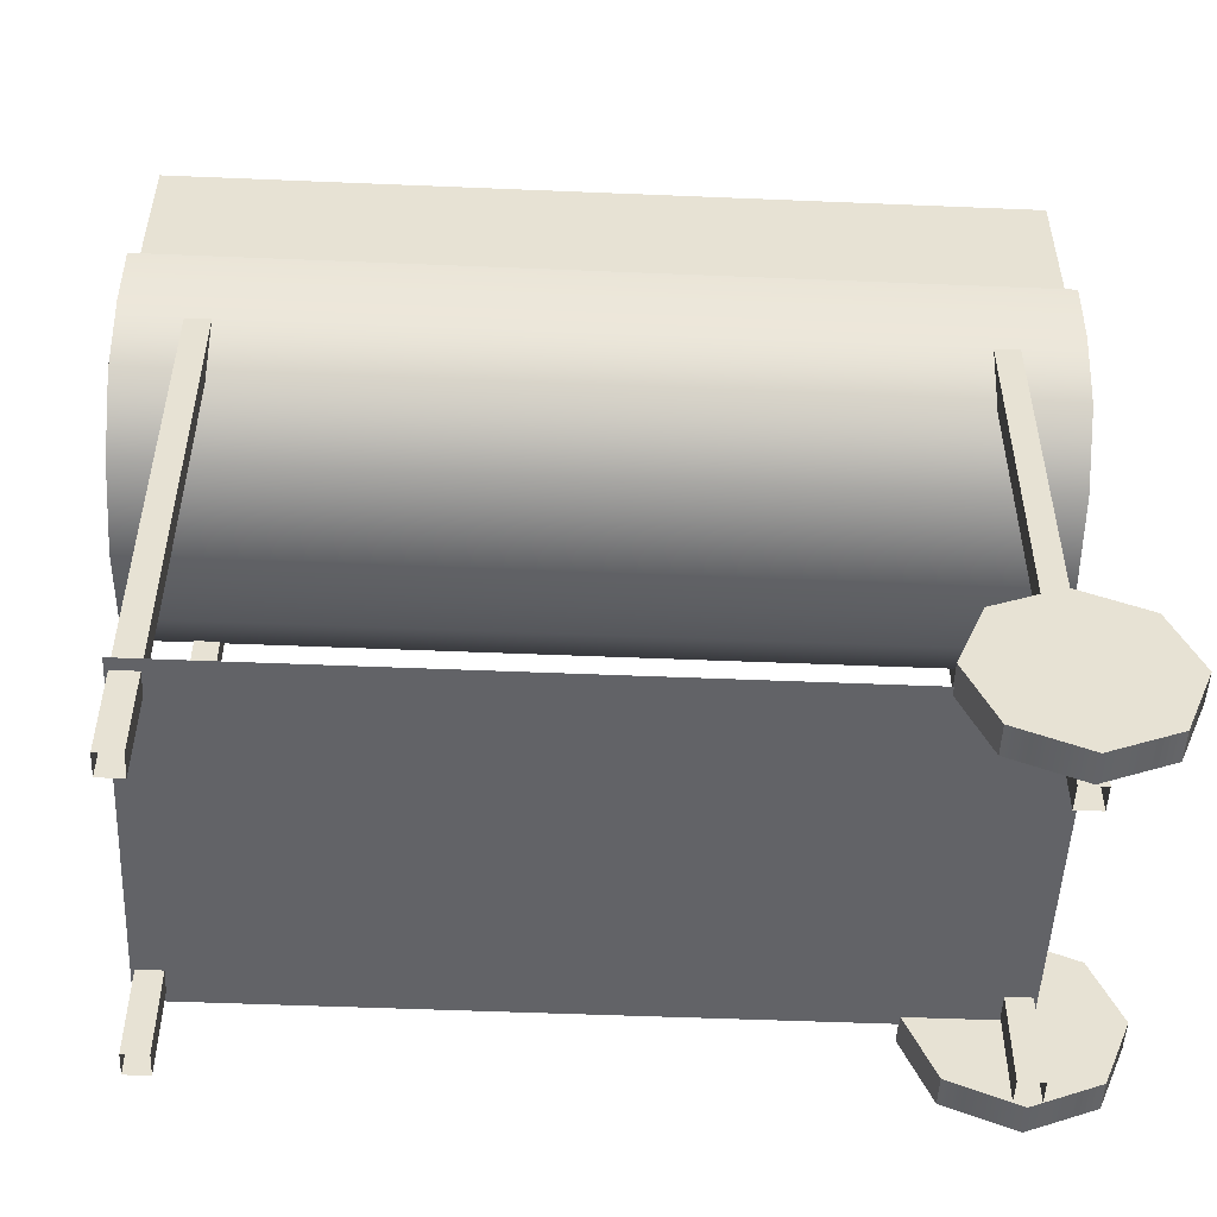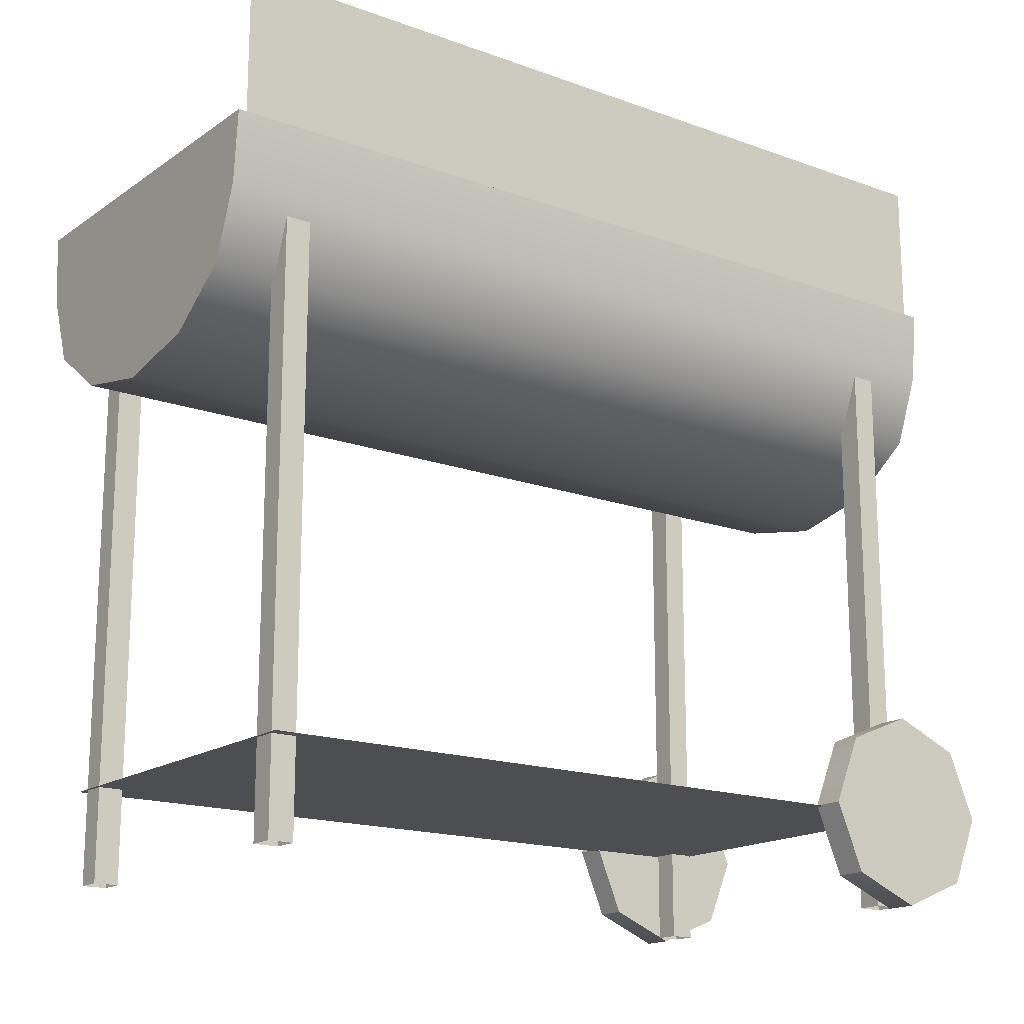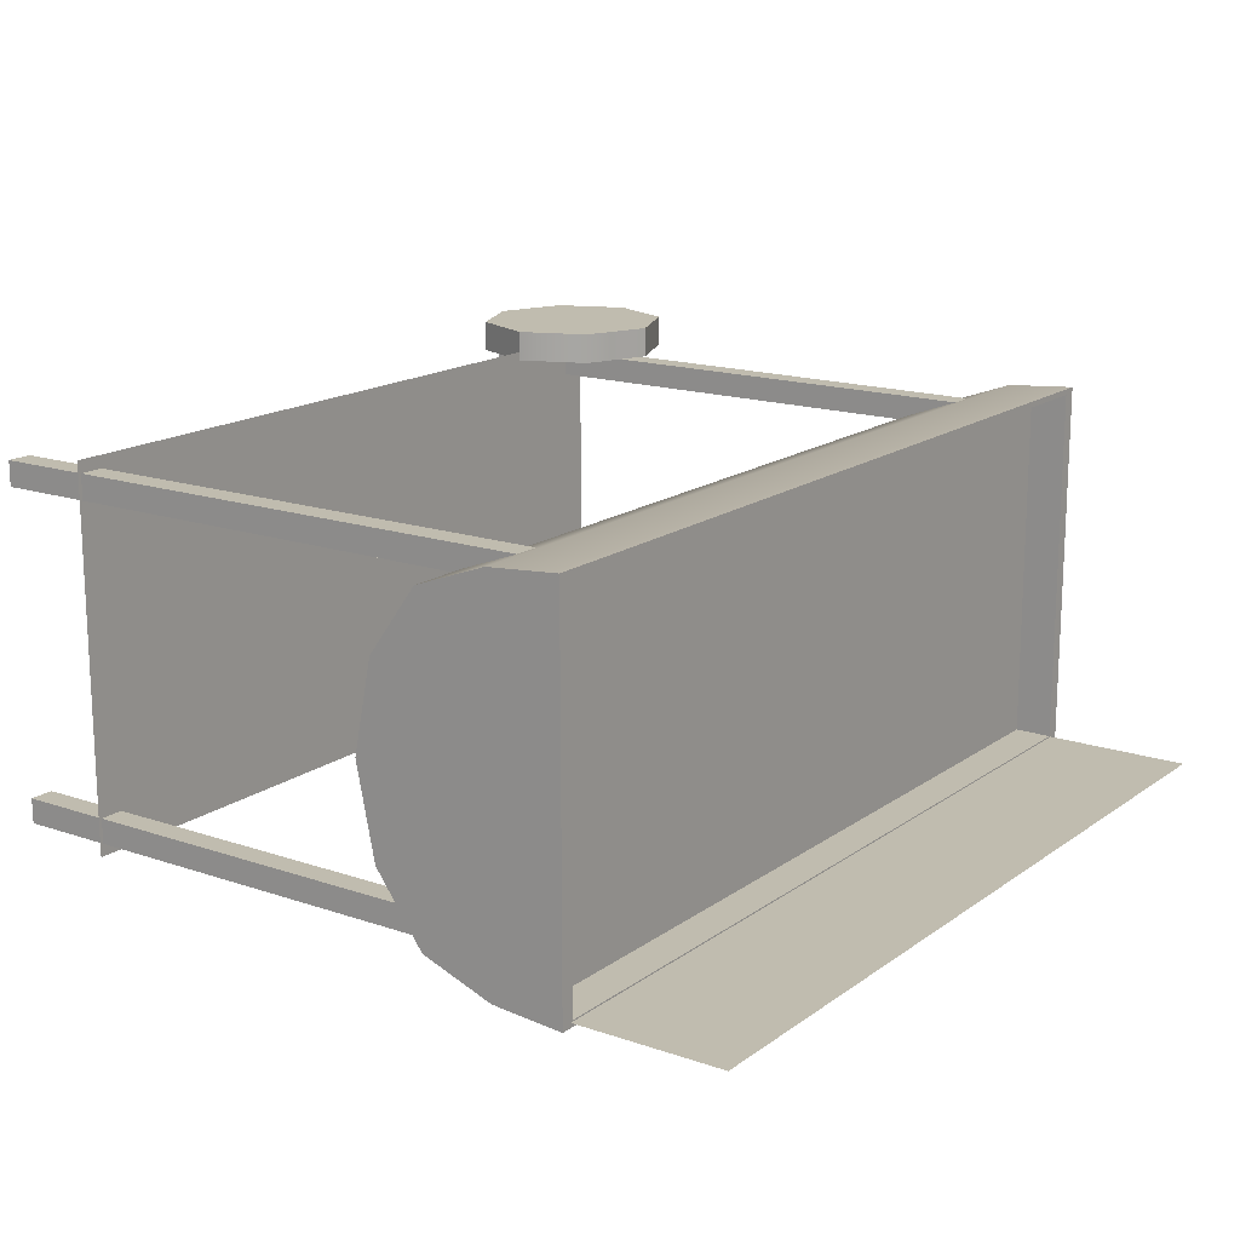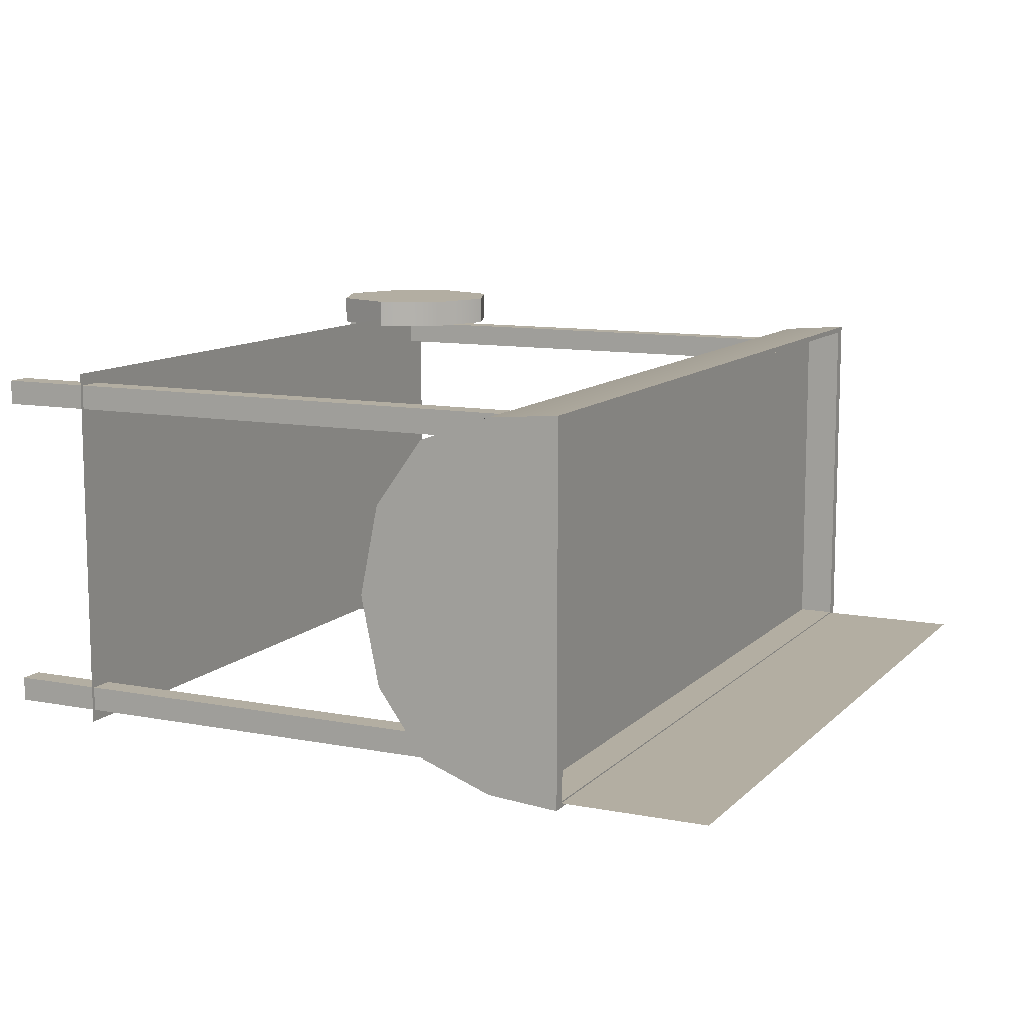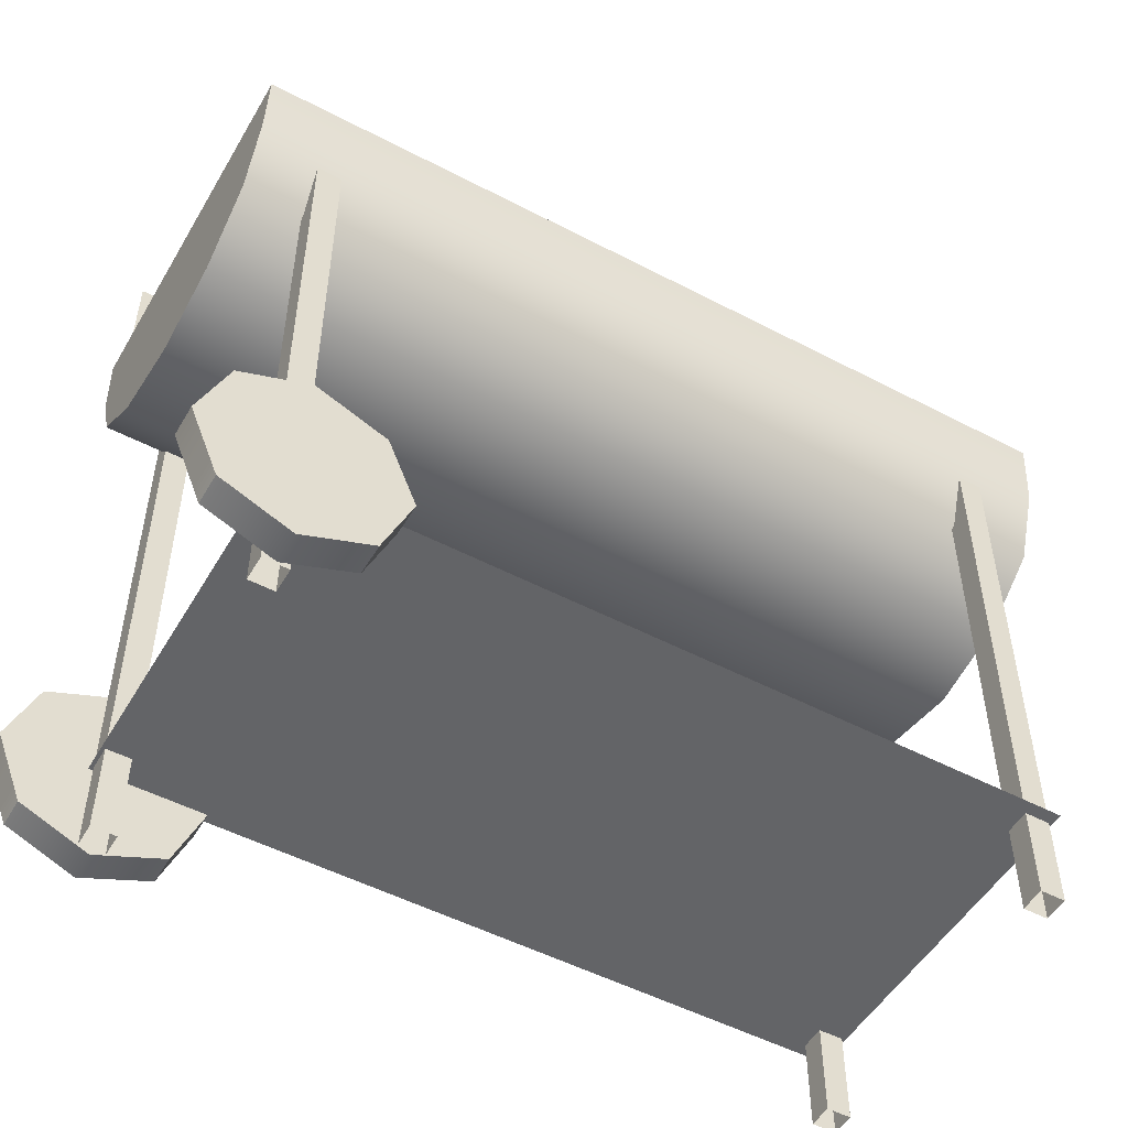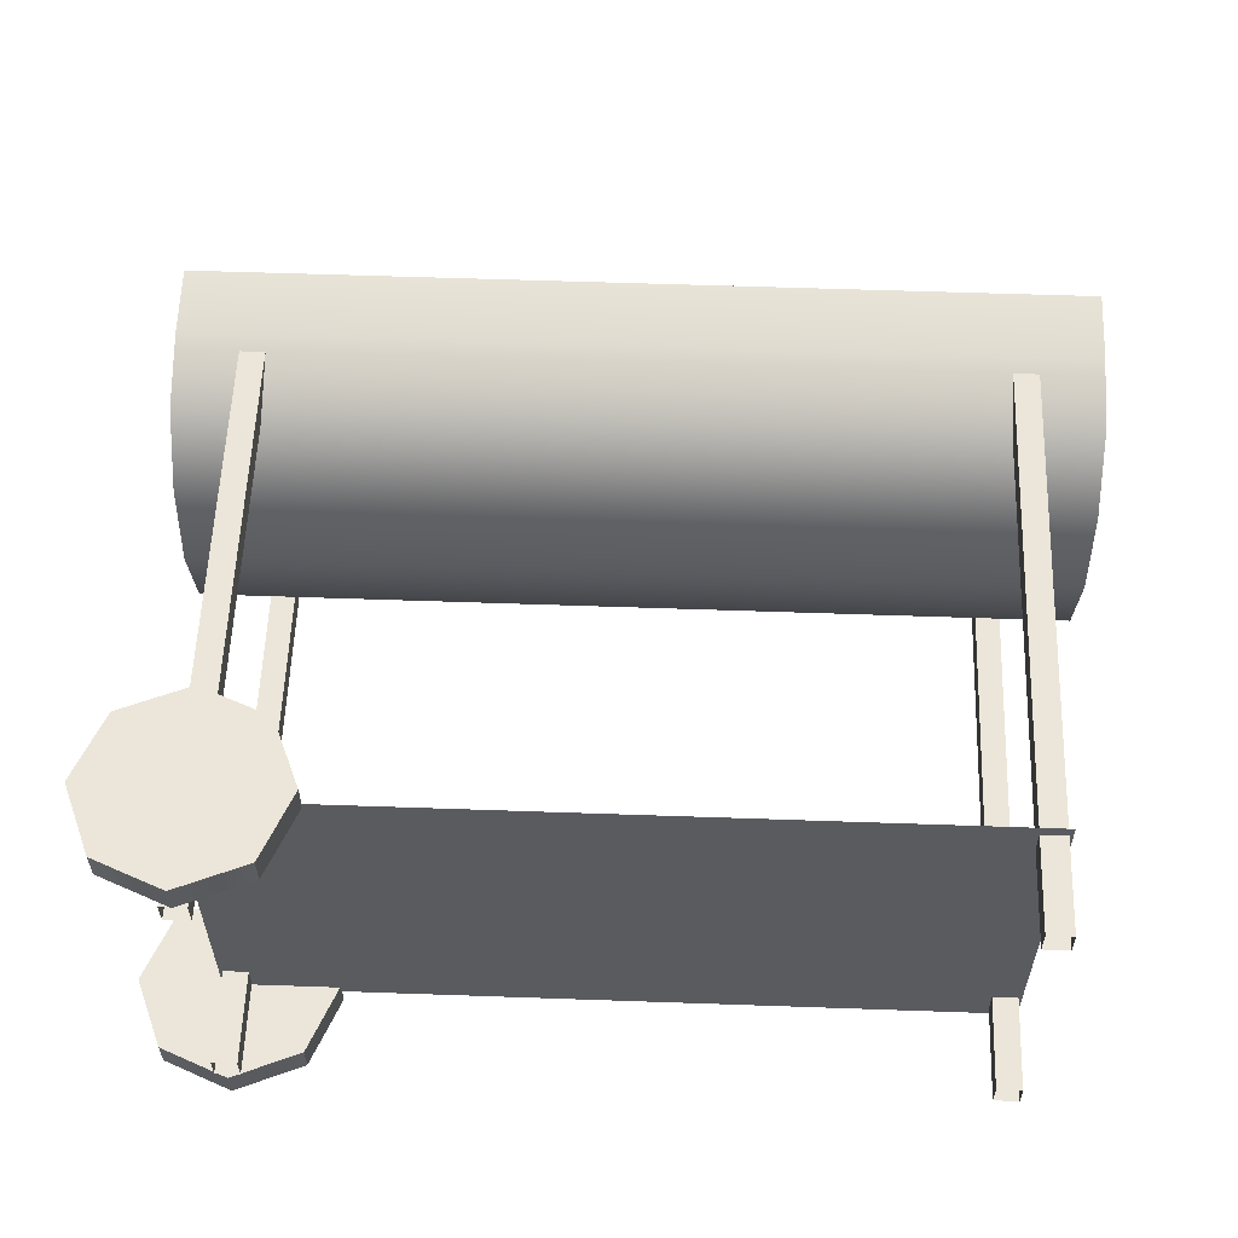
<metadata>
{"format":"obj","ext":"obj","renderer":"f3d","projection":"perspective","resolution":1024,"background":"white","views":[{"elev":-51.0,"azim":177.4,"up":"+Y"},{"elev":-16.9,"azim":143.7,"up":"+Y"},{"elev":16.3,"azim":125.1,"up":"+Z"},{"elev":10.8,"azim":115.5,"up":"+Z"},{"elev":-51.2,"azim":-29.7,"up":"+Y"},{"elev":57.5,"azim":2.1,"up":"+Z"}]}
</metadata>
<code>
o Cube.005_Cube.007
v -1.825 -0.6021 -1.112
v -1.825 0.2498 -1.112
v -1.825 -0.6021 -1.305
v -1.825 0.2498 -1.305
v -2.677 -0.6021 -1.112
v -2.677 0.2498 -1.112
v -2.677 -0.6021 -1.305
v -2.677 0.2498 -1.305
v -2.251 -0.7785 -1.305
v -2.251 0.4262 -1.305
v -2.251 -0.7785 -1.112
v -2.251 0.4262 -1.112
v -1.649 -0.1761 -1.112
v -1.649 -0.1761 -1.305
v -2.853 -0.1761 -1.305
v -2.853 -0.1761 -1.112
v -2.251 -0.1761 -1.112
v -2.251 -0.1761 -1.305
v -1.825 -0.6021 1.112
v -1.825 0.2498 1.112
v -1.825 -0.6021 1.305
v -1.825 0.2498 1.305
v -2.677 -0.6021 1.112
v -2.677 0.2498 1.112
v -2.677 -0.6021 1.305
v -2.677 0.2498 1.305
v -2.251 -0.7785 1.305
v -2.251 0.4262 1.305
v -2.251 -0.7785 1.112
v -2.251 0.4262 1.112
v -1.649 -0.1761 1.112
v -1.649 -0.1761 1.305
v -2.853 -0.1761 1.305
v -2.853 -0.1761 1.112
v -2.251 -0.1761 1.112
v -2.251 -0.1761 1.305
v 2.174 -0.7633 -0.9346
v 2.174 2.879 -0.9346
v 2.174 -0.7633 -1.089
v 2.174 2.879 -1.089
v 2.328 -0.7633 -0.9346
v 2.328 2.879 -0.9346
v 2.328 -0.7633 -1.089
v 2.328 2.879 -1.089
v 2.174 -0.1854 -0.9346
v 2.174 -0.1854 -1.089
v 2.328 -0.1854 -1.089
v 2.328 -0.1854 -0.9346
v -0.4771 -0.1854 -1.165
v 2.35 -0.1854 -1.165
v 2.708 2.488 -0.9639
v 2.708 3.363 -1.161
v 2.708 2.193 -0.5557
v 2.623 3.363 -1.124
v 2.708 2.926 -1.125
v 2.708 2.778 -0.5557
v 2.623 3.091 -1.124
v -2.174 -0.7633 -0.9346
v -2.174 2.879 -0.9346
v -2.174 -0.7633 -1.089
v -2.174 2.879 -1.089
v -2.328 -0.7633 -0.9346
v -2.328 2.879 -0.9346
v -2.328 -0.7633 -1.089
v -2.328 2.879 -1.089
v -2.174 -0.1854 -0.9346
v -2.174 -0.1854 -1.089
v -2.328 -0.1854 -1.089
v -2.328 -0.1854 -0.9346
v 0.4771 -0.1854 -1.165
v -2.35 -0.1854 -1.165
v 0 2.488 -0.9639
v 0 3.363 -1.161
v -2.708 2.488 -0.9639
v -2.708 3.363 -1.161
v 0 2.193 -0.5557
v 0 3.363 -1.124
v -2.708 2.193 -0.5557
v -2.623 3.363 -1.124
v 0 2.926 -1.125
v -2.708 2.926 -1.125
v -2.708 2.778 -0.5557
v -2.623 3.091 -1.124
v 0 3.091 -1.124
v 2.174 -0.7633 0.9346
v 2.174 2.879 0.9346
v 2.174 -0.7633 1.089
v 2.174 2.879 1.089
v 2.328 -0.7633 0.9346
v 2.328 2.879 0.9346
v 2.328 -0.7633 1.089
v 2.328 2.879 1.089
v 2.174 -0.1854 0.9346
v 2.174 -0.1854 1.089
v 2.328 -0.1854 1.089
v 2.328 -0.1854 0.9346
v -0.4771 -0.1854 0
v 2.35 -0.1854 0
v -0.4771 -0.1854 1.165
v 2.35 -0.1854 1.165
v 2.708 2.08 0
v 2.708 3.363 0
v 2.708 2.488 0.9639
v 2.708 3.363 1.161
v 2.708 2.193 0.5557
v 2.623 3.363 1.124
v 2.708 2.926 1.125
v 2.708 2.722 0
v 2.708 2.778 0.5557
v 2.623 3.363 0
v 2.623 3.091 1.124
v 2.623 3.091 0
v -2.174 -0.7633 0.9346
v -2.174 2.879 0.9346
v -2.174 -0.7633 1.089
v -2.174 2.879 1.089
v -2.328 -0.7633 0.9346
v -2.328 2.879 0.9346
v -2.328 -0.7633 1.089
v -2.328 2.879 1.089
v -2.174 -0.1854 0.9346
v -2.174 -0.1854 1.089
v -2.328 -0.1854 1.089
v -2.328 -0.1854 0.9346
v 0.4771 -0.1854 0
v -2.35 -0.1854 0
v 0.4771 -0.1854 1.165
v -2.35 -0.1854 1.165
v 0 2.08 0
v 0 2.488 0.9639
v 0 3.363 1.161
v -2.708 2.08 0
v -2.708 3.363 0
v -2.708 2.488 0.9639
v -2.708 3.363 1.161
v 0 2.193 0.5557
v 0 3.363 1.124
v -2.708 2.193 0.5557
v -2.623 3.363 1.124
v 0 2.926 1.125
v -2.708 2.926 1.125
v -2.708 2.722 0
v -2.708 2.778 0.5557
v -2.623 3.363 0
v -2.623 3.091 1.124
v -2.623 3.091 0
v 0 3.091 1.124
v 0 3.091 0
v 2.641 3.359 -1.133
v 2.641 4.28 -1.133
v 0 3.359 -1.133
v -2.641 3.359 -1.133
v 0 4.28 -1.133
v -2.641 4.28 -1.133
f 13 14 4 2
f 18 15 8 10
f 15 16 6 8
f 17 13 2 12
f 9 11 5 7
f 10 12 2 4
f 8 6 12 10
f 3 1 11 9
f 16 17 12 6
f 14 18 10 4
f 3 9 18 14
f 5 11 17 16
f 11 1 13 17
f 7 5 16 15
f 9 7 15 18
f 1 3 14 13
f 31 20 22 32
f 36 28 26 33
f 33 26 24 34
f 35 30 20 31
f 27 25 23 29
f 28 22 20 30
f 26 28 30 24
f 21 27 29 19
f 34 24 30 35
f 32 22 28 36
f 21 32 36 27
f 23 34 35 29
f 29 35 31 19
f 25 33 34 23
f 27 36 33 25
f 19 31 32 21
f 45 38 40 46
f 46 40 44 47
f 47 44 42 48
f 48 42 38 45
f 44 40 38 42
f 41 48 45 37
f 43 47 48 41
f 39 46 47 43
f 37 45 46 39
f 97 98 50 49
f 80 73 52 55
f 56 52 102 108
f 76 53 101 129
f 72 51 53 76
f 55 52 56
f 51 55 56 53
f 53 56 108 101
f 72 80 55 51
f 52 73 77 54
f 102 52 54 110
f 57 84 148 112
f 110 54 57 112
f 54 77 84 57
f 66 67 61 59
f 67 68 65 61
f 68 69 63 65
f 69 66 59 63
f 65 63 59 61
f 62 58 66 69
f 64 62 69 68
f 60 64 68 67
f 58 60 67 66
f 125 70 71 126
f 80 81 75 73
f 82 142 133 75
f 76 129 132 78
f 72 76 78 74
f 81 82 75
f 74 78 82 81
f 78 132 142 82
f 72 74 81 80
f 75 79 77 73
f 133 144 79 75
f 83 146 148 84
f 144 146 83 79
f 79 83 84 77
f 93 94 88 86
f 94 95 92 88
f 95 96 90 92
f 96 93 86 90
f 92 90 86 88
f 89 85 93 96
f 91 89 96 95
f 87 91 95 94
f 85 87 94 93
f 97 99 100 98
f 140 107 104 131
f 109 108 102 104
f 136 129 101 105
f 130 136 105 103
f 107 109 104
f 103 105 109 107
f 105 101 108 109
f 130 103 107 140
f 104 106 137 131
f 102 110 106 104
f 111 112 148 147
f 110 112 111 106
f 106 111 147 137
f 121 114 116 122
f 122 116 120 123
f 123 120 118 124
f 124 118 114 121
f 120 116 114 118
f 117 124 121 113
f 119 123 124 117
f 115 122 123 119
f 113 121 122 115
f 125 126 128 127
f 140 131 135 141
f 143 135 133 142
f 136 138 132 129
f 130 134 138 136
f 141 135 143
f 134 141 143 138
f 138 143 142 132
f 130 140 141 134
f 135 131 137 139
f 133 135 139 144
f 145 147 148 146
f 144 139 145 146
f 139 137 147 145
f 151 149 150 153
f 151 153 154 152
o Cube.003_Cube.008
v 2.623 3.127 -1.124
v -2.623 3.127 -1.124
v 0 3.127 -1.124
v 2.623 3.127 1.124
v 2.623 3.127 0
v -2.623 3.127 1.124
v -2.623 3.127 0
v 0 3.127 1.124
v 0 3.127 0
f 155 157 163 159
f 156 161 163 157
f 158 159 163 162
f 160 162 163 161

</code>
